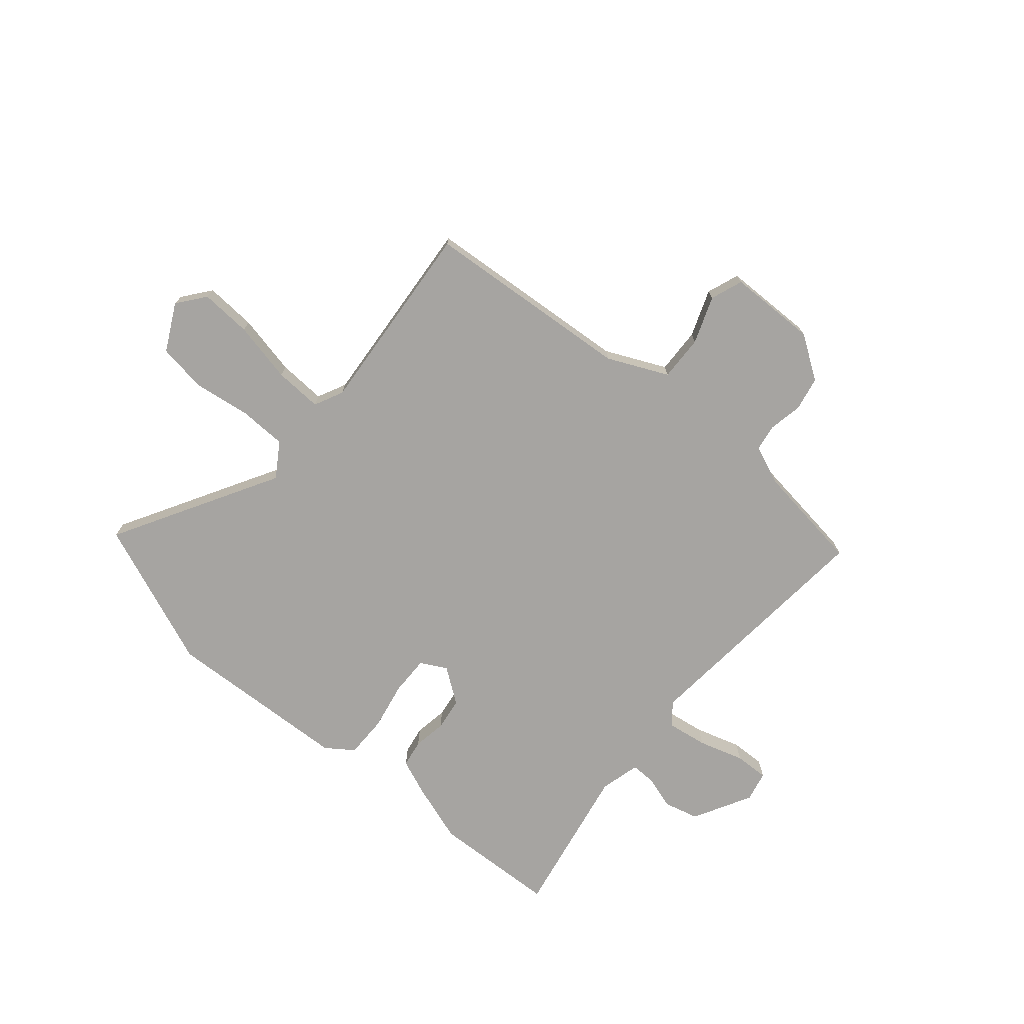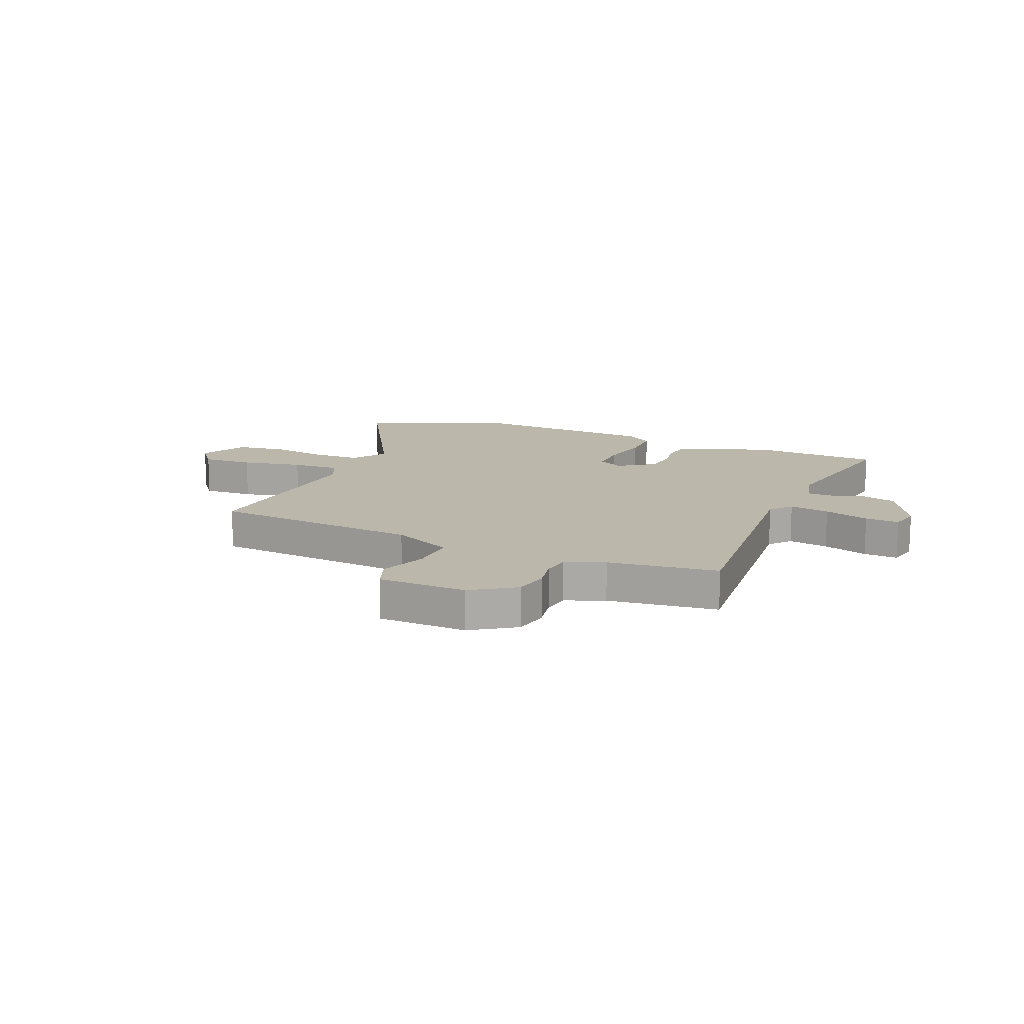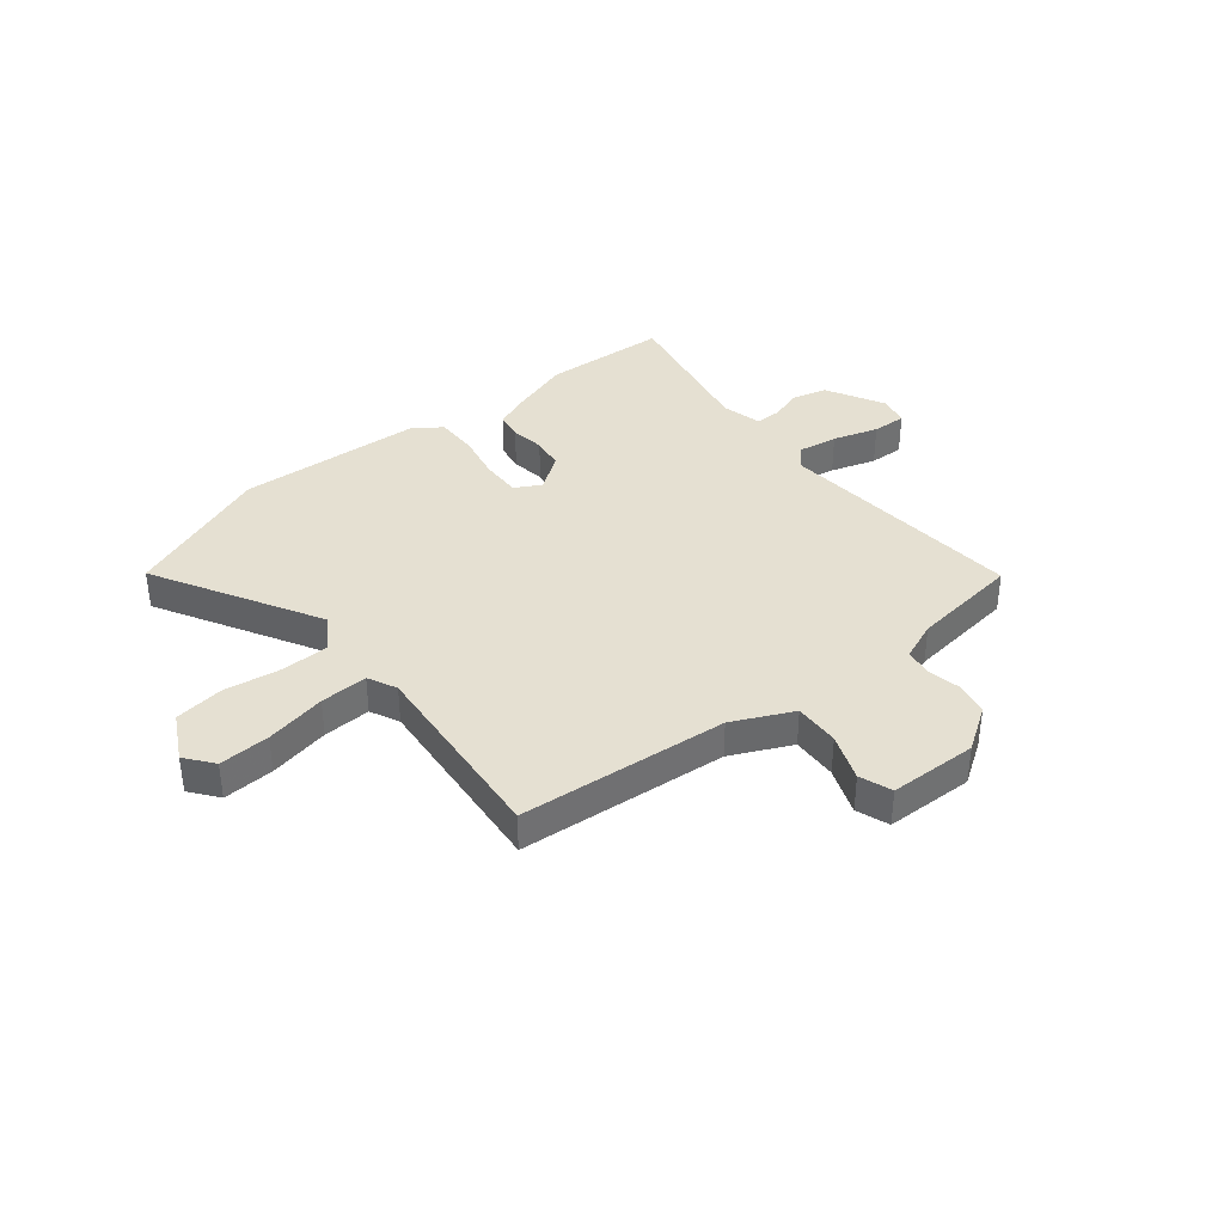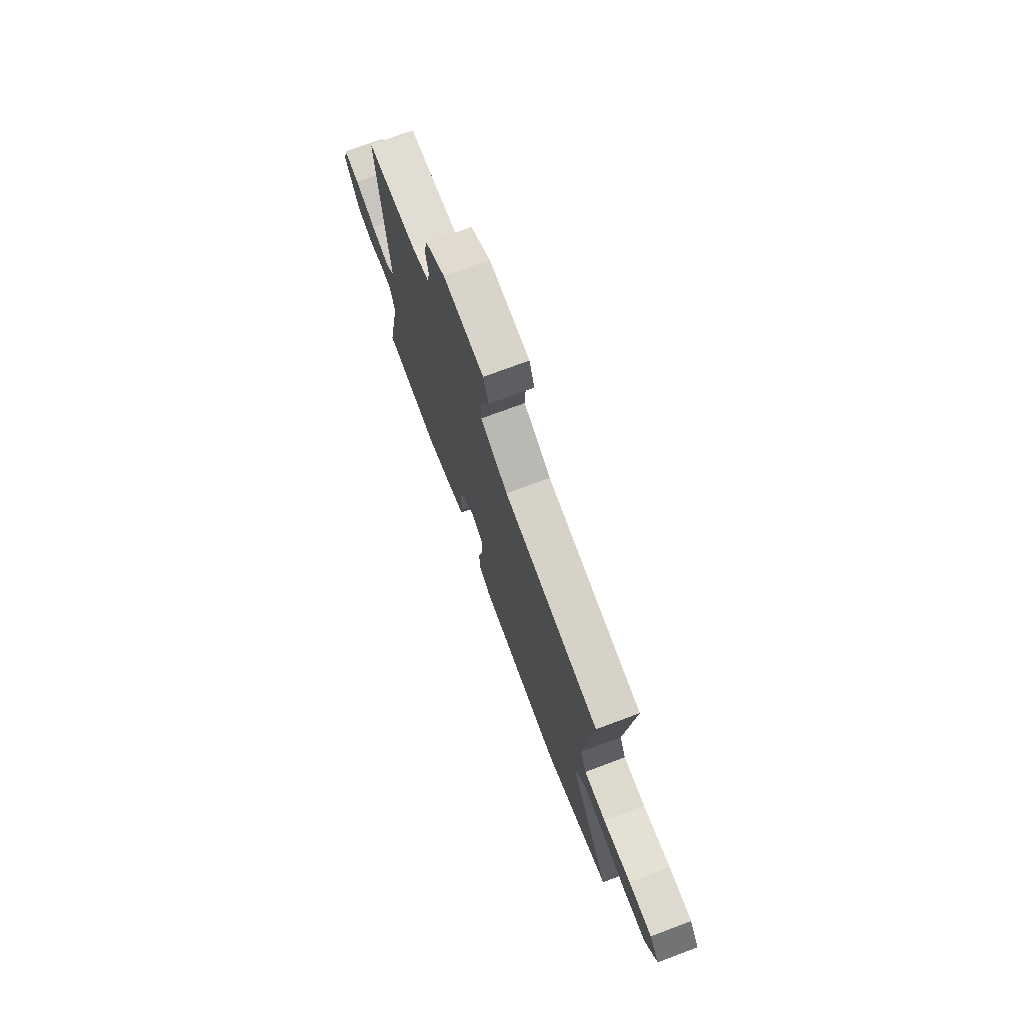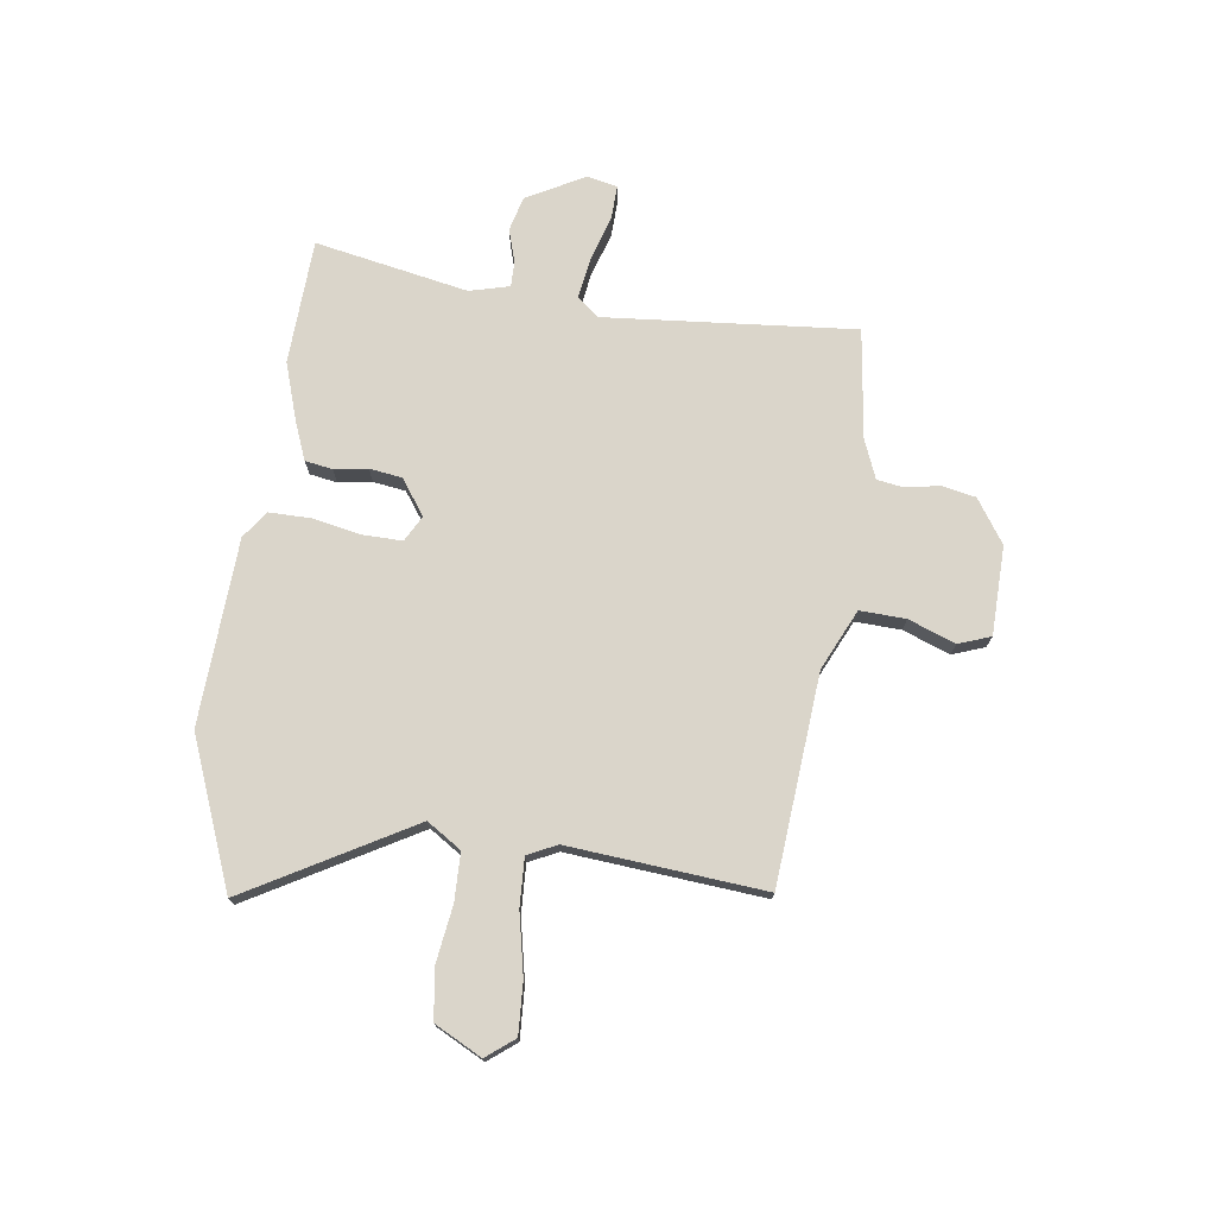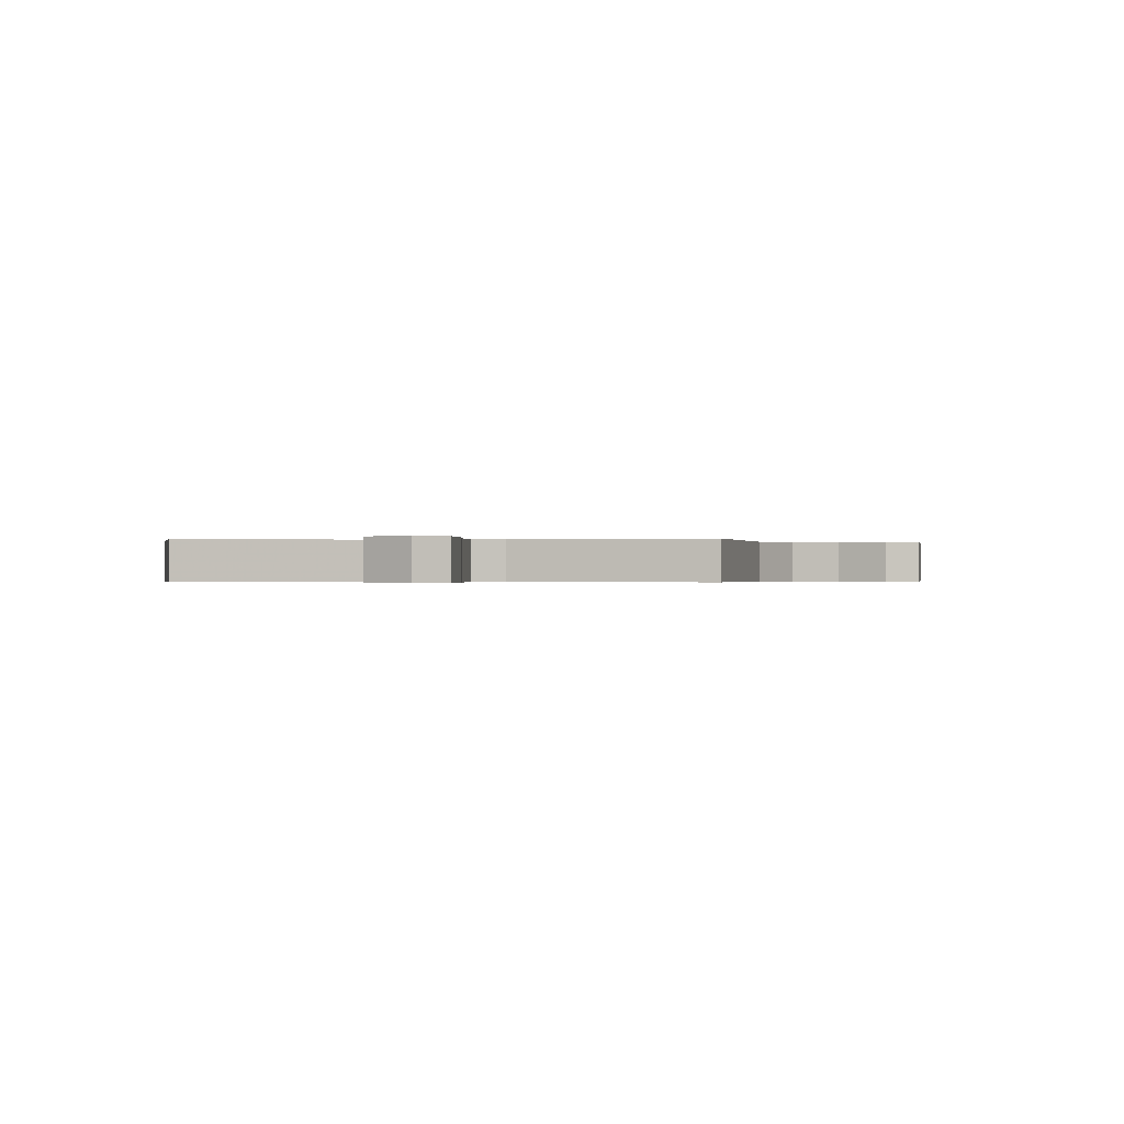
<metadata>
{"format":"obj","ext":"obj","renderer":"f3d","projection":"perspective","resolution":1024,"background":"white","views":[{"elev":-73.5,"azim":-41.0,"up":"+Y"},{"elev":14.2,"azim":22.5,"up":"+Y"},{"elev":37.7,"azim":-39.2,"up":"+Y"},{"elev":73.6,"azim":-110.5,"up":"+Z"},{"elev":74.2,"azim":-82.7,"up":"+Y"},{"elev":-0.3,"azim":-80.9,"up":"+Y"}]}
</metadata>
<code>
v 0.531 0.07 -0.498
v 0.304 0.07 -0.511
v 0.197 0.07 -0.477
v 0.13 0.07 -0.451
v 0.121 0.07 -0.401
v 0.13 0.07 -0.34
v 0.121 0.07 -0.281
v 0.057 0.07 -0.236
v 0.01 0.07 -0.262
v 0.012 0.07 -0.334
v 0.03 0.07 -0.421
v 0.031 0.07 -0.498
v -0.018 0.07 -0.534
v -0.356 0.07 -0.555
v -0.624 0.07 -0.452
v -0.458 0.07 -0.152
v -0.499 0.07 -0.09
v -0.586 0.07 -0.089
v -0.69 0.07 -0.105
v -0.779 0.07 -0.093
v -0.824 0.07 -0.008
v -0.785 0.07 0.043
v -0.692 0.07 0.039
v -0.581 0.07 0.017
v -0.494 0.07 0.014
v -0.469 0.07 0.067
v -0.503 0.07 0.423
v -0.123 0.07 0.458
v -0.014 0.07 0.51
v -0.018 0.07 0.593
v -0.051 0.07 0.678
v -0.03 0.07 0.737
v 0.131 0.07 0.742
v 0.21 0.07 0.69
v 0.223 0.07 0.628
v 0.212 0.07 0.567
v 0.22 0.07 0.518
v 0.291 0.07 0.49
v 0.49 0.07 0.466
v 0.455 0.07 0.01
v 0.488 0.07 -0.028
v 0.561 0.07 -0.016
v 0.643 0.07 0.01
v 0.705 0.07 0.013
v 0.718 0.07 -0.042
v 0.662 0.07 -0.148
v 0.599 0.07 -0.165
v 0.539 0.07 -0.147
v 0.493 0.07 -0.147
v 0.475 0.07 -0.22
v 0.531 0 -0.498
v 0.304 0 -0.511
v 0.197 0 -0.477
v 0.13 0 -0.451
v 0.121 0 -0.401
v 0.13 0 -0.34
v 0.121 0 -0.281
v 0.057 0 -0.236
v 0.01 0 -0.262
v 0.012 0 -0.334
v 0.03 0 -0.421
v 0.031 0 -0.498
v -0.018 0 -0.534
v -0.356 0 -0.555
v -0.624 0 -0.452
v -0.458 0 -0.152
v -0.499 0 -0.09
v -0.586 0 -0.089
v -0.69 0 -0.105
v -0.779 0 -0.093
v -0.824 0 -0.008
v -0.785 0 0.043
v -0.692 0 0.039
v -0.581 0 0.017
v -0.494 0 0.014
v -0.469 0 0.067
v -0.503 0 0.423
v -0.123 0 0.458
v -0.014 0 0.51
v -0.018 0 0.593
v -0.051 0 0.678
v -0.03 0 0.737
v 0.131 0 0.742
v 0.21 0 0.69
v 0.223 0 0.628
v 0.212 0 0.567
v 0.22 0 0.518
v 0.291 0 0.49
v 0.49 0 0.466
v 0.455 0 0.01
v 0.488 0 -0.028
v 0.561 0 -0.016
v 0.643 0 0.01
v 0.705 0 0.013
v 0.718 0 -0.042
v 0.662 0 -0.148
v 0.599 0 -0.165
v 0.539 0 -0.147
v 0.493 0 -0.147
v 0.475 0 -0.22
f 46 47 48
f 45 46 48
f 44 45 48
f 43 44 48
f 42 43 48
f 41 42 48 49
f 40 41 49 50
f 38 39 40
f 37 38 40 50
f 34 35 36
f 33 34 36
f 32 33 36
f 31 32 36
f 30 31 36
f 29 30 36 37
f 1 2 3
f 50 1 3
f 37 50 3
f 29 37 3
f 28 29 3
f 22 23 24
f 21 22 24
f 20 21 24
f 19 20 24
f 18 19 24
f 17 18 24 25
f 16 17 25 26
f 14 15 16
f 13 14 16
f 12 13 16
f 11 12 16
f 10 11 16
f 9 10 16 26
f 3 4 5 6
f 3 6 7
f 28 3 7
f 26 27 28
f 9 26 28
f 8 9 28
f 7 8 28
f 98 97 96
f 98 96 95
f 98 95 94
f 98 94 93
f 98 93 92
f 99 98 92 91
f 100 99 91 90
f 90 89 88
f 100 90 88 87
f 86 85 84
f 86 84 83
f 86 83 82
f 86 82 81
f 86 81 80
f 87 86 80 79
f 53 52 51
f 53 51 100
f 53 100 87
f 53 87 79
f 53 79 78
f 74 73 72
f 74 72 71
f 74 71 70
f 74 70 69
f 74 69 68
f 75 74 68 67
f 76 75 67 66
f 66 65 64
f 66 64 63
f 66 63 62
f 66 62 61
f 66 61 60
f 76 66 60 59
f 56 55 54 53
f 57 56 53
f 57 53 78
f 78 77 76
f 78 76 59
f 78 59 58
f 78 58 57
f 1 51 52 2
f 2 52 53 3
f 3 53 54 4
f 4 54 55 5
f 5 55 56 6
f 6 56 57 7
f 7 57 58 8
f 8 58 59 9
f 9 59 60 10
f 10 60 61 11
f 11 61 62 12
f 12 62 63 13
f 13 63 64 14
f 14 64 65 15
f 15 65 66 16
f 16 66 67 17
f 17 67 68 18
f 18 68 69 19
f 19 69 70 20
f 20 70 71 21
f 21 71 72 22
f 22 72 73 23
f 23 73 74 24
f 24 74 75 25
f 25 75 76 26
f 26 76 77 27
f 27 77 78 28
f 28 78 79 29
f 29 79 80 30
f 30 80 81 31
f 31 81 82 32
f 32 82 83 33
f 33 83 84 34
f 34 84 85 35
f 35 85 86 36
f 36 86 87 37
f 37 87 88 38
f 38 88 89 39
f 39 89 90 40
f 40 90 91 41
f 41 91 92 42
f 42 92 93 43
f 43 93 94 44
f 44 94 95 45
f 45 95 96 46
f 46 96 97 47
f 47 97 98 48
f 48 98 99 49
f 49 99 100 50
f 50 100 51 1

</code>
